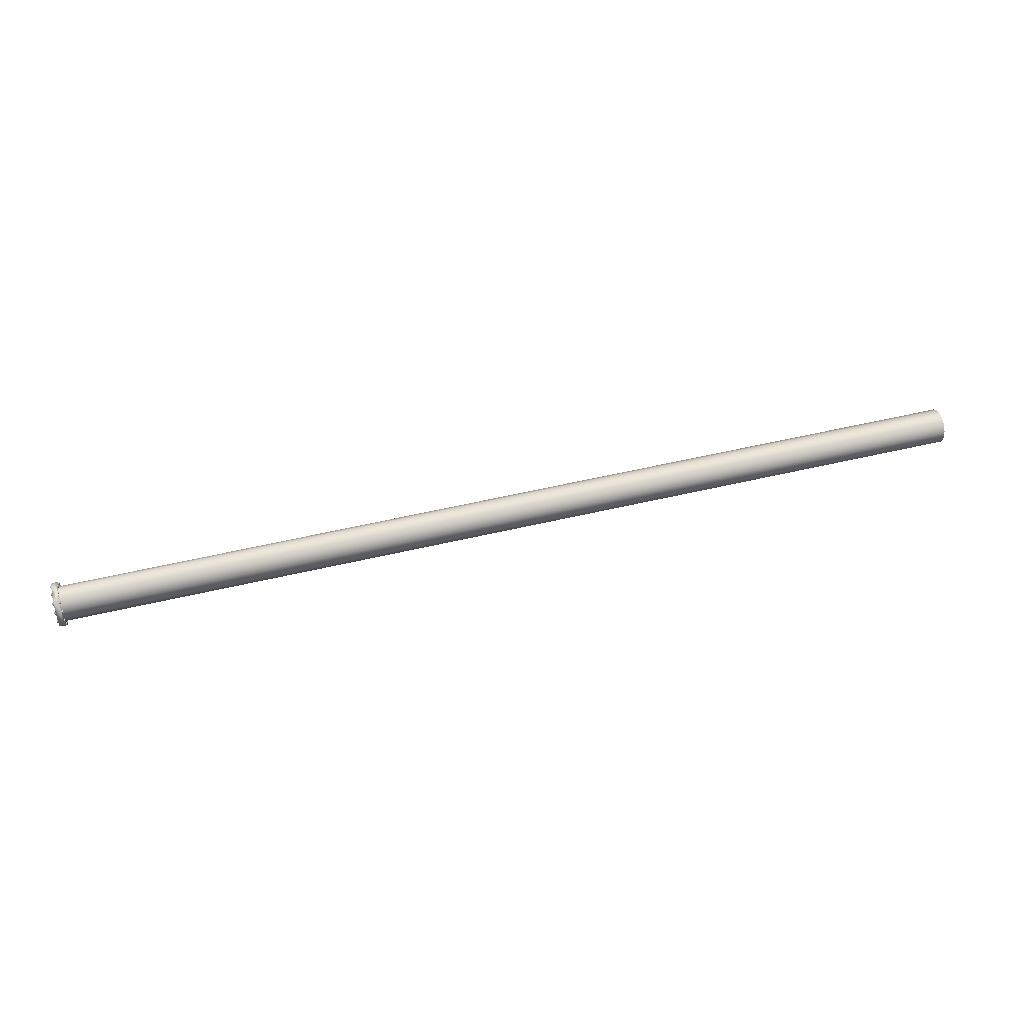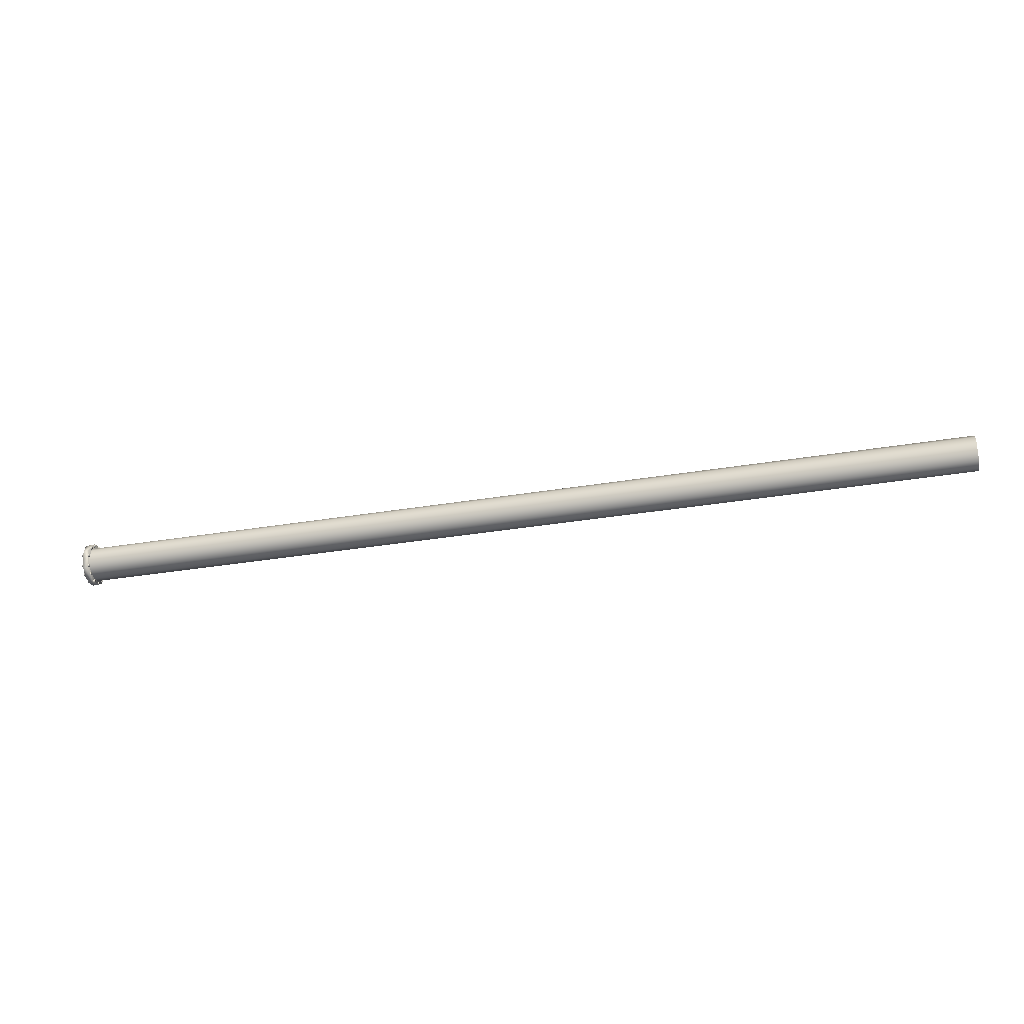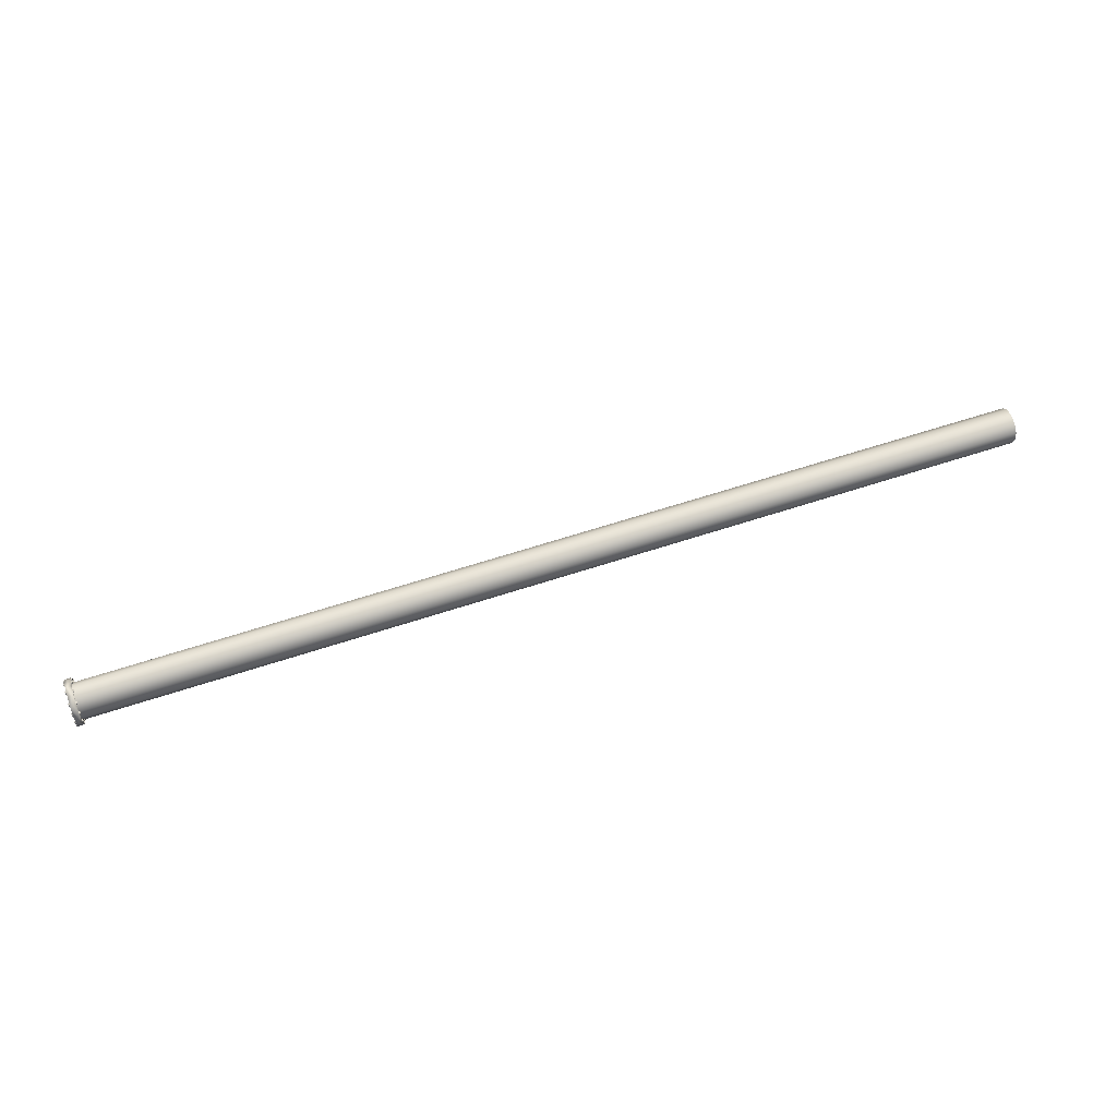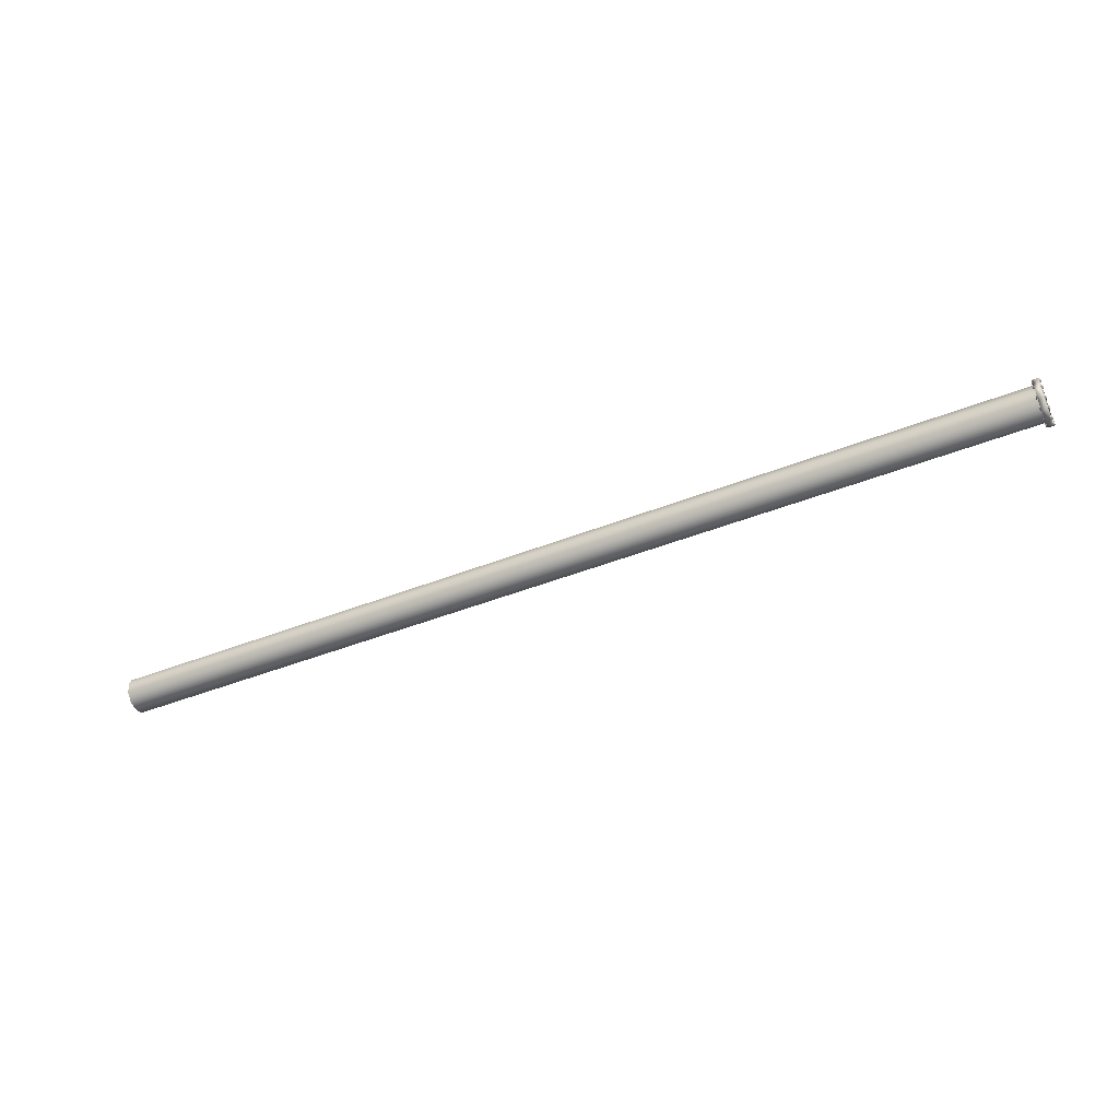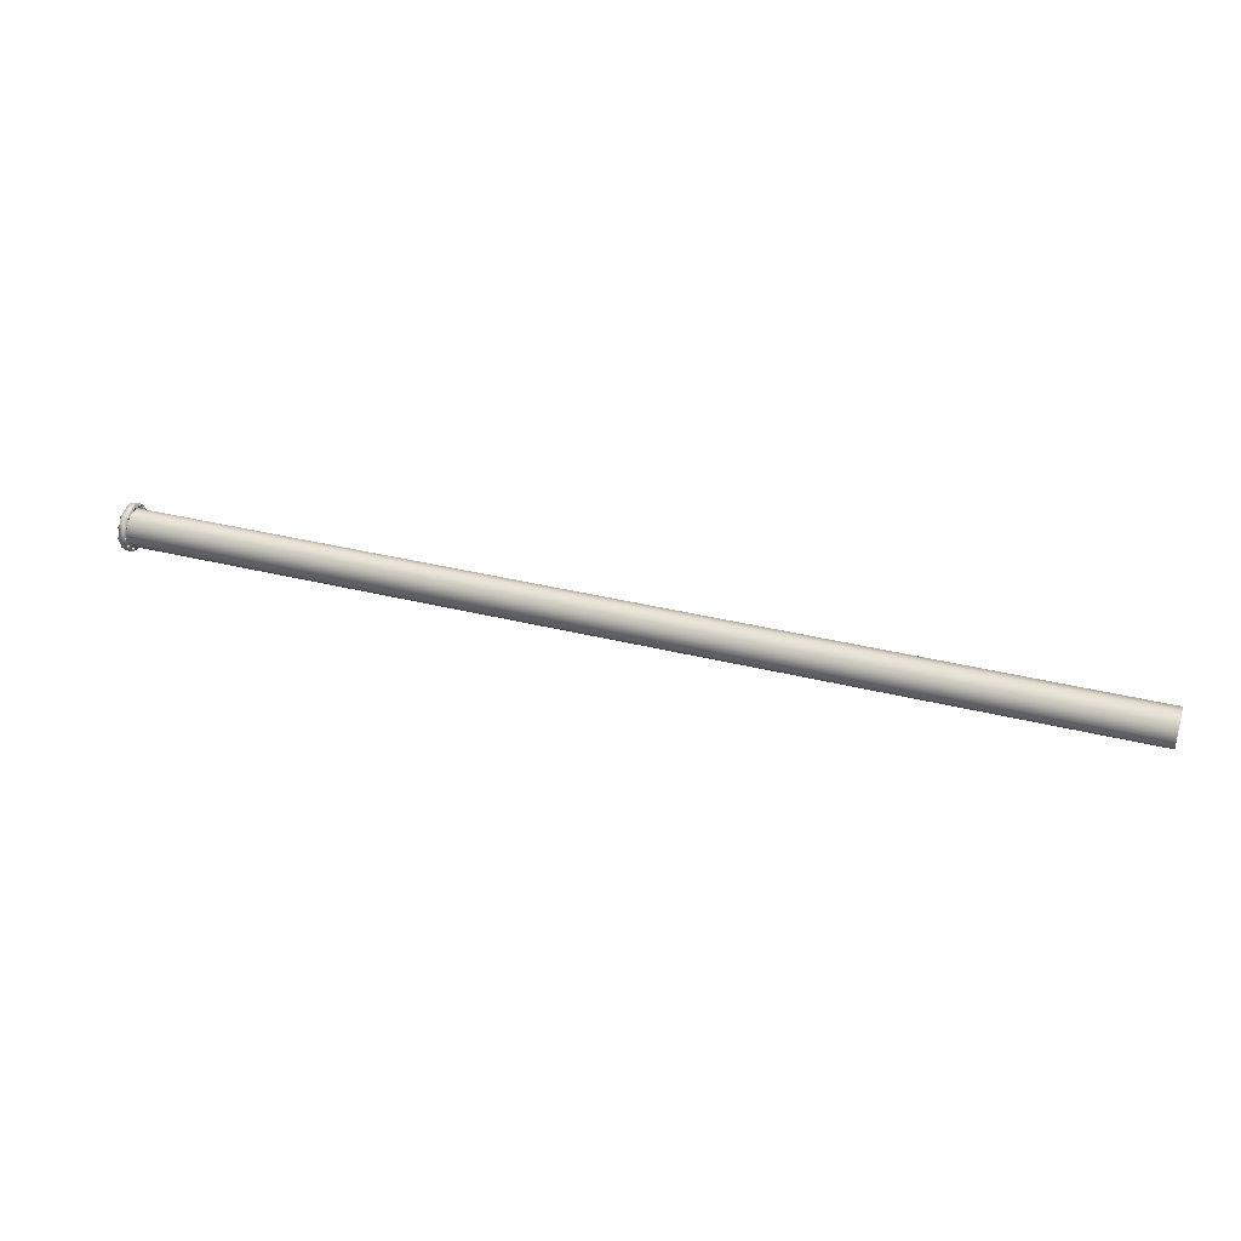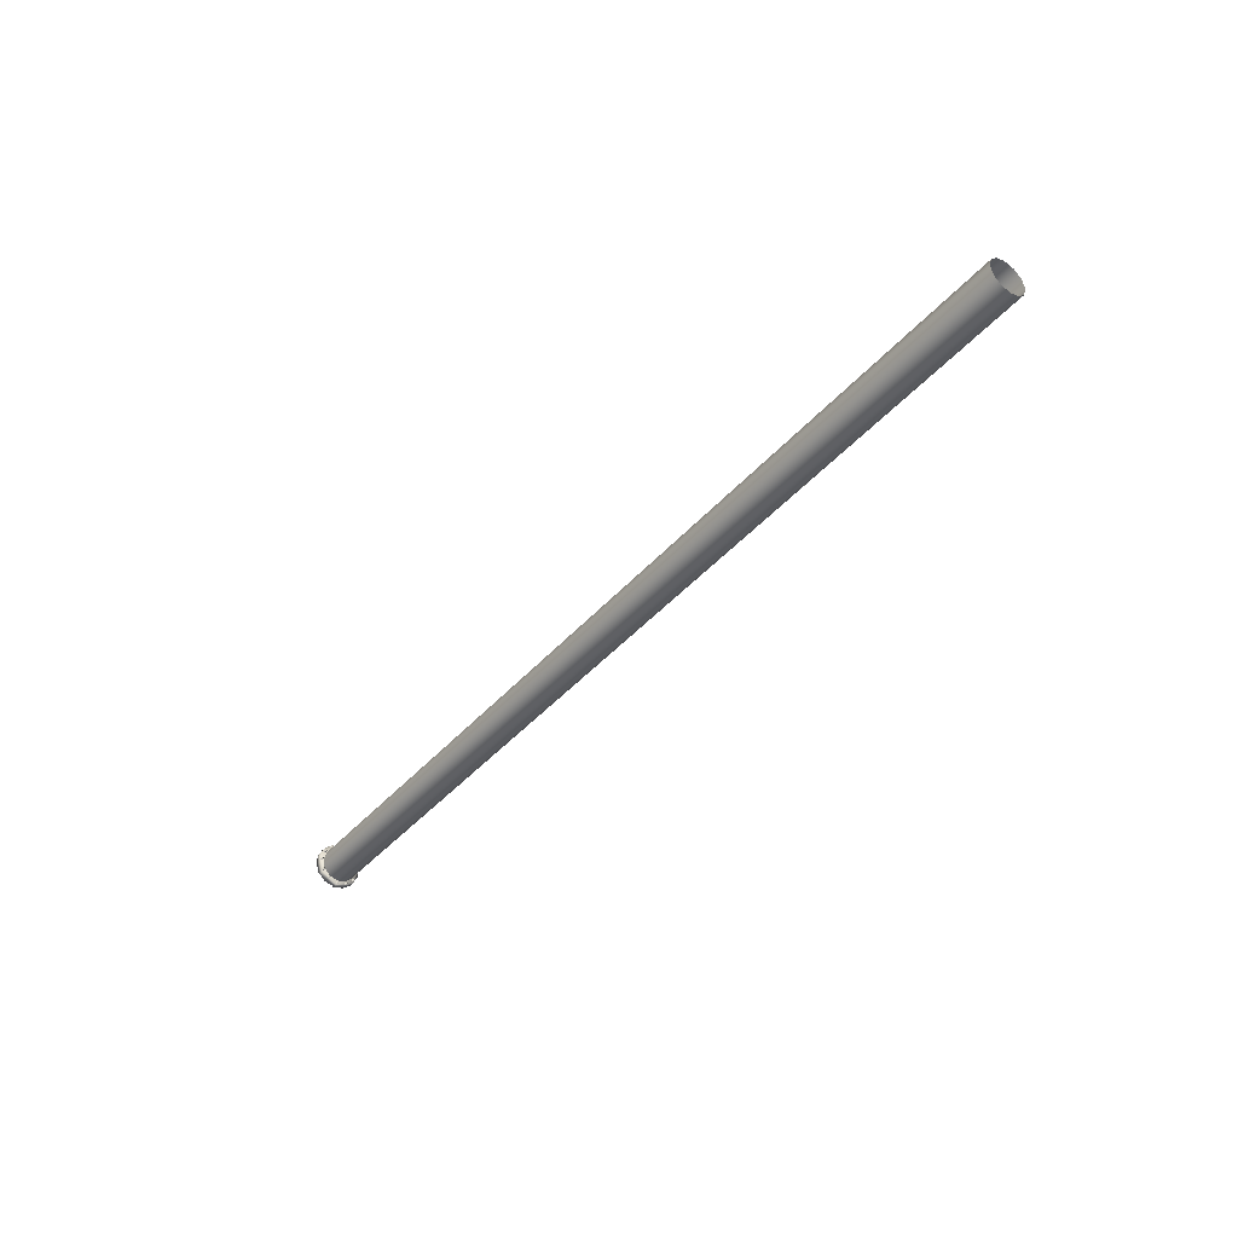
<metadata>
{"format":"obj","ext":"obj","renderer":"f3d","projection":"perspective","resolution":1024,"background":"white","views":[{"elev":55.4,"azim":-13.9,"up":"+Y"},{"elev":-33.0,"azim":13.1,"up":"+Y"},{"elev":60.0,"azim":-18.9,"up":"+Z"},{"elev":-46.1,"azim":-155.8,"up":"+Y"},{"elev":36.3,"azim":18.0,"up":"+Z"},{"elev":-41.0,"azim":53.3,"up":"+Y"}]}
</metadata>
<code>
o pipe_3.obj
g default
v -13.19 -0.6118 0.0238
v -13.19 -0.6118 -0.0222
v -13.19 -0.572 0.0468
v -13.19 -0.572 -0.0451
v -13.19 -0.5427 -0.2822
v -13.19 -0.5362 0.2915
v -13.19 -0.5322 0.0238
v -13.19 -0.5321 -0.0221
v -13.19 -0.5251 -0.2397
v -13.19 -0.5189 0.2489
v -13.19 -0.5147 -0.3187
v -13.19 -0.508 0.3278
v -13.19 -0.4795 -0.2337
v -13.19 -0.4734 0.2426
v -13.19 -0.4691 -0.3127
v -13.19 -0.4625 0.3215
v -13.19 -0.4515 -0.2702
v -13.19 -0.4451 0.2789
v -13.19 -0.3418 0.4547
v -13.19 -0.3387 0.5006
v -13.19 -0.336 -0.4609
v -13.19 -0.3325 -0.5068
v -13.19 -0.3036 0.4291
v -13.19 -0.2981 -0.435
v -13.19 -0.2975 0.5209
v -13.19 -0.291 -0.5267
v -13.19 -0.2624 0.4494
v -13.19 -0.2593 0.4952
v -13.19 -0.2566 -0.4548
v -13.19 -0.2531 -0.5007
v -13.19 -0.044 0.5601
v -13.19 -0.044 -0.5606
v -13.19 -0.021 0.6
v -13.19 -0.021 0.5203
v -13.19 -0.021 -0.5208
v -13.19 -0.021 -0.6004
v -13.19 0.025 0.6
v -13.19 0.025 0.5203
v -13.19 0.025 -0.5208
v -13.19 0.025 -0.6004
v -13.19 0.048 0.5601
v -13.19 0.048 -0.5606
v -13.19 0.2532 -0.5007
v -13.19 0.2568 -0.4548
v -13.19 0.2594 0.4952
v -13.19 0.2625 0.4494
v -13.19 0.2912 -0.5267
v -13.19 0.2976 0.5209
v -13.19 0.2982 -0.435
v -13.19 0.3038 0.4291
v -13.19 0.3326 -0.5068
v -13.19 0.3362 -0.4609
v -13.19 0.3389 0.5006
v -13.19 0.342 0.4547
v -13.19 0.4453 0.2789
v -13.19 0.4517 -0.2702
v -13.19 0.4626 0.3215
v -13.19 0.4693 -0.3127
v -13.19 0.4735 0.2426
v -13.19 0.4797 -0.2337
v -13.19 0.5082 0.3278
v -13.19 0.5149 -0.3187
v -13.19 0.5191 0.2489
v -13.19 0.5252 -0.2397
v -13.19 0.5323 0.0238
v -13.19 0.5323 -0.0221
v -13.19 0.5364 0.2915
v -13.19 0.5429 -0.2822
v -13.19 0.5721 -0.0451
v -13.19 0.5722 0.0468
v -13.19 0.612 0.0238
v -13.19 0.612 -0.0222
v -13.15 -0.624 0
v -13.15 -0.5622 0.2708
v -13.15 -0.5622 -0.2707
v -13.15 -0.3891 0.4879
v -13.15 -0.3891 -0.4879
v -13.15 -0.1389 0.6084
v -13.15 -0.1389 -0.6084
v -13.15 0.1389 0.6084
v -13.15 0.1389 -0.6084
v -13.15 0.3891 0.4879
v -13.15 0.3891 -0.4879
v -13.15 0.5622 0.2708
v -13.15 0.5622 -0.2707
v -13.15 0.624 0
v -13.03 -0.4994 -0.0005
v -13.03 -0.433 0.2474
v -13.03 -0.433 -0.2485
v -13.03 -0.2519 0.4286
v -13.03 -0.2519 -0.4296
v -13.03 -0.0044 0.4949
v -13.03 -0.0044 -0.496
v -13.03 0.2432 0.4286
v -13.03 0.2432 -0.4296
v -13.03 0.4243 0.2474
v -13.03 0.4243 -0.2485
v -13.03 0.4907 -0.0005
v -13 -0.624 0
v -13 -0.5622 0.2708
v -13 -0.5622 -0.2707
v -13 -0.3891 0.4879
v -13 -0.3891 -0.4879
v -13 -0.1389 0.6084
v -13 -0.1389 -0.6084
v -13 0.1389 0.6084
v -13 0.1389 -0.6084
v -13 0.3891 0.4879
v -13 0.3891 -0.4879
v -13 0.5622 0.2708
v -13 0.5622 -0.2707
v -13 0.624 0
v -12.96 -0.6118 0.0238
v -12.96 -0.6118 -0.0222
v -12.96 -0.572 0.0468
v -12.96 -0.572 -0.0451
v -12.96 -0.5427 -0.2822
v -12.96 -0.5362 0.2915
v -12.96 -0.5322 0.0238
v -12.96 -0.5321 -0.0221
v -12.96 -0.5251 -0.2397
v -12.96 -0.5189 0.2489
v -12.96 -0.5147 -0.3187
v -12.96 -0.508 0.3278
v -12.96 -0.4795 -0.2337
v -12.96 -0.4734 0.2426
v -12.96 -0.4691 -0.3127
v -12.96 -0.4625 0.3215
v -12.96 -0.4515 -0.2702
v -12.96 -0.4451 0.2789
v -12.96 -0.3418 0.4547
v -12.96 -0.3387 0.5006
v -12.96 -0.336 -0.4609
v -12.96 -0.3325 -0.5068
v -12.96 -0.3036 0.4291
v -12.96 -0.2981 -0.435
v -12.96 -0.2975 0.5209
v -12.96 -0.291 -0.5267
v -12.96 -0.2624 0.4494
v -12.96 -0.2593 0.4952
v -12.96 -0.2566 -0.4548
v -12.96 -0.2531 -0.5007
v -12.96 -0.044 0.5601
v -12.96 -0.044 -0.5606
v -12.96 -0.021 0.6
v -12.96 -0.021 0.5203
v -12.96 -0.021 -0.5208
v -12.96 -0.021 -0.6004
v -12.96 0.025 0.6
v -12.96 0.025 0.5203
v -12.96 0.025 -0.5208
v -12.96 0.025 -0.6004
v -12.96 0.048 0.5601
v -12.96 0.048 -0.5606
v -12.96 0.2532 -0.5007
v -12.96 0.2568 -0.4548
v -12.96 0.2594 0.4952
v -12.96 0.2625 0.4494
v -12.96 0.2912 -0.5267
v -12.96 0.2976 0.5209
v -12.96 0.2982 -0.435
v -12.96 0.3038 0.4291
v -12.96 0.3326 -0.5068
v -12.96 0.3362 -0.4609
v -12.96 0.3389 0.5006
v -12.96 0.342 0.4547
v -12.96 0.4453 0.2789
v -12.96 0.4517 -0.2702
v -12.96 0.4626 0.3215
v -12.96 0.4693 -0.3127
v -12.96 0.4735 0.2426
v -12.96 0.4797 -0.2337
v -12.96 0.5082 0.3278
v -12.96 0.5149 -0.3187
v -12.96 0.5191 0.2489
v -12.96 0.5252 -0.2397
v -12.96 0.5323 0.0238
v -12.96 0.5323 -0.0221
v -12.96 0.5364 0.2915
v -12.96 0.5429 -0.2822
v -12.96 0.5721 -0.0451
v -12.96 0.5722 0.0468
v -12.96 0.612 0.0238
v -12.96 0.612 -0.0222
v 13.19 -0.4994 -0.0005
v 13.19 -0.433 0.2474
v 13.19 -0.433 -0.2484
v 13.19 -0.2519 -0.4296
v 13.19 -0.2518 0.4286
v 13.19 -0.0044 -0.496
v 13.19 -0.0043 0.4949
v 13.19 0.2432 0.4286
v 13.19 0.2432 -0.4296
v 13.19 0.4243 -0.2484
v 13.19 0.4244 0.2474
v 13.19 0.4907 -0.0005
f 93 95 193
f 193 190 93
f 95 97 194
f 194 193 95
f 97 98 196
f 196 194 97
f 87 89 187
f 187 185 87
f 89 91 188
f 188 187 89
f 91 93 190
f 190 188 91
f 191 192 94
f 94 92 191
f 192 195 96
f 96 94 192
f 195 196 98
f 98 96 195
f 185 186 88
f 88 87 185
f 186 189 90
f 90 88 186
f 189 191 92
f 92 90 189
f 147 144 148
f 148 152 154
f 147 148 154
f 151 147 154
f 154 152 40
f 40 42 154
f 152 148 36
f 36 40 152
f 148 144 32
f 32 36 148
f 144 147 35
f 35 32 144
f 147 151 39
f 39 35 147
f 151 154 42
f 42 39 151
f 42 40 36
f 36 32 35
f 42 36 35
f 39 42 35
f 156 155 159
f 159 163 164
f 156 159 164
f 161 156 164
f 156 44 43
f 43 155 156
f 155 43 47
f 47 159 155
f 159 47 51
f 51 163 159
f 163 51 52
f 52 164 163
f 164 52 49
f 49 161 164
f 161 49 44
f 44 156 161
f 52 51 47
f 47 43 44
f 52 47 44
f 49 52 44
f 168 170 174
f 174 180 176
f 168 174 176
f 172 168 176
f 168 56 58
f 58 170 168
f 170 58 62
f 62 174 170
f 174 62 68
f 68 180 174
f 180 68 64
f 64 176 180
f 176 64 60
f 60 172 176
f 172 60 56
f 56 168 172
f 64 68 62
f 62 58 56
f 64 62 56
f 60 64 56
f 177 178 181
f 181 184 183
f 177 181 183
f 182 177 183
f 177 65 66
f 66 178 177
f 178 66 69
f 69 181 178
f 181 69 72
f 72 184 181
f 184 72 71
f 71 183 184
f 183 71 70
f 70 182 183
f 182 70 65
f 65 177 182
f 71 72 69
f 69 66 65
f 71 69 65
f 70 71 65
f 169 167 171
f 171 175 179
f 169 171 179
f 173 169 179
f 169 57 55
f 55 167 169
f 167 55 59
f 59 171 167
f 171 59 63
f 63 175 171
f 175 63 67
f 67 179 175
f 179 67 61
f 61 173 179
f 173 61 57
f 57 169 173
f 67 63 59
f 59 55 57
f 67 59 57
f 61 67 57
f 165 160 157
f 157 158 162
f 165 157 162
f 166 165 162
f 165 53 48
f 48 160 165
f 160 48 45
f 45 157 160
f 157 45 46
f 46 158 157
f 158 46 50
f 50 162 158
f 162 50 54
f 54 166 162
f 166 54 53
f 53 165 166
f 50 46 45
f 45 48 53
f 50 45 53
f 54 50 53
f 133 134 138
f 138 142 141
f 133 138 141
f 136 133 141
f 141 142 30
f 30 29 141
f 142 138 26
f 26 30 142
f 138 134 22
f 22 26 138
f 134 133 21
f 21 22 134
f 133 136 24
f 24 21 133
f 136 141 29
f 29 24 136
f 29 30 26
f 26 22 21
f 29 26 21
f 24 29 21
f 121 117 123
f 123 127 129
f 121 123 129
f 125 121 129
f 129 127 15
f 15 17 129
f 127 123 11
f 11 15 127
f 123 117 5
f 5 11 123
f 117 121 9
f 9 5 117
f 121 125 13
f 13 9 121
f 125 129 17
f 17 13 125
f 17 15 11
f 11 5 9
f 17 11 9
f 13 17 9
f 113 114 116
f 116 120 119
f 113 116 119
f 115 113 119
f 119 120 8
f 8 7 119
f 120 116 4
f 4 8 120
f 116 114 2
f 2 4 116
f 114 113 1
f 1 2 114
f 113 115 3
f 3 1 113
f 115 119 7
f 7 3 115
f 7 8 4
f 4 2 1
f 7 4 1
f 3 7 1
f 118 122 126
f 126 130 128
f 118 126 128
f 124 118 128
f 128 130 18
f 18 16 128
f 130 126 14
f 14 18 130
f 126 122 10
f 10 14 126
f 122 118 6
f 6 10 122
f 118 124 12
f 12 6 118
f 124 128 16
f 16 12 124
f 16 18 14
f 14 10 6
f 16 14 6
f 12 16 6
f 135 139 140
f 140 137 132
f 135 140 132
f 131 135 132
f 132 137 25
f 25 20 132
f 137 140 28
f 28 25 137
f 140 139 27
f 27 28 140
f 139 135 23
f 23 27 139
f 135 131 19
f 19 23 135
f 131 132 20
f 20 19 131
f 20 25 28
f 28 27 23
f 20 28 23
f 19 20 23
f 145 143 146
f 146 150 153
f 145 146 153
f 149 145 153
f 153 150 38
f 38 41 153
f 150 146 34
f 34 38 150
f 146 143 31
f 31 34 146
f 143 145 33
f 33 31 143
f 145 149 37
f 37 33 145
f 149 153 41
f 41 37 149
f 41 38 34
f 34 31 33
f 41 34 33
f 37 41 33
f 112 111 85
f 85 86 112
f 111 109 83
f 83 85 111
f 109 107 81
f 81 83 109
f 107 105 79
f 79 81 107
f 105 103 77
f 77 79 105
f 103 101 75
f 75 77 103
f 101 99 73
f 73 75 101
f 99 100 74
f 74 73 99
f 100 102 76
f 76 74 100
f 102 104 78
f 78 76 102
f 104 106 80
f 80 78 104
f 106 108 82
f 82 80 106
f 108 110 84
f 84 82 108
f 110 112 86
f 86 84 110
f 112 110 111
f 85 83 86
f 110 108 106
f 106 104 102
f 102 100 99
f 106 102 99
f 99 101 103
f 103 105 107
f 99 103 107
f 107 109 111
f 99 107 111
f 106 99 111
f 110 106 111
f 83 81 79
f 79 77 75
f 75 73 74
f 79 75 74
f 74 76 78
f 78 80 82
f 74 78 82
f 82 84 86
f 74 82 86
f 79 74 86
f 83 79 86

</code>
